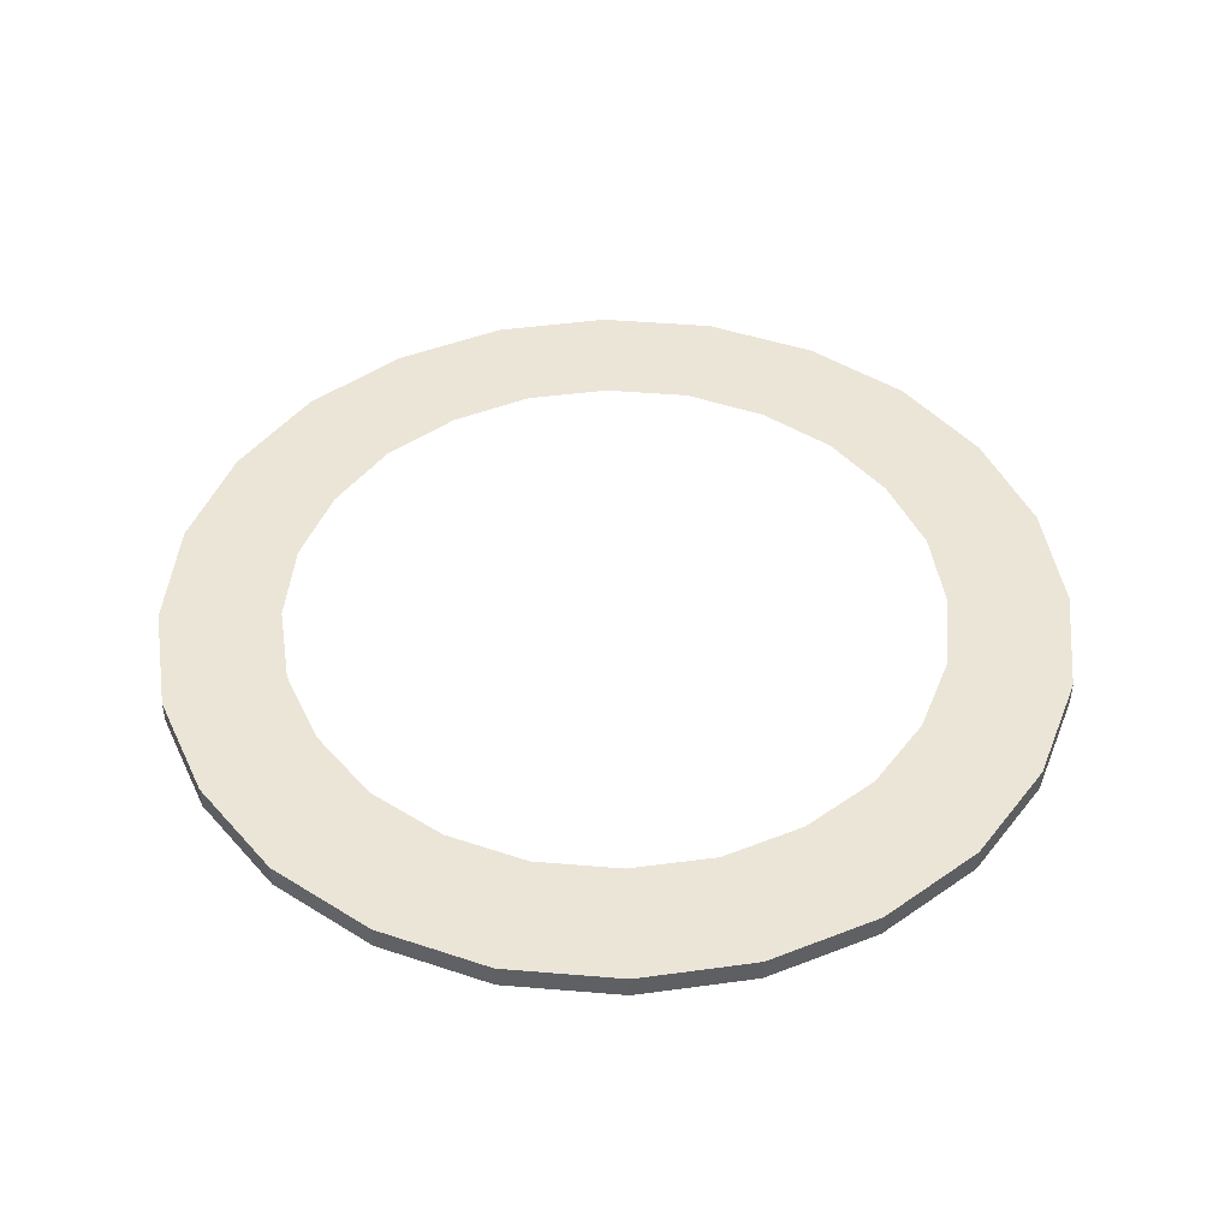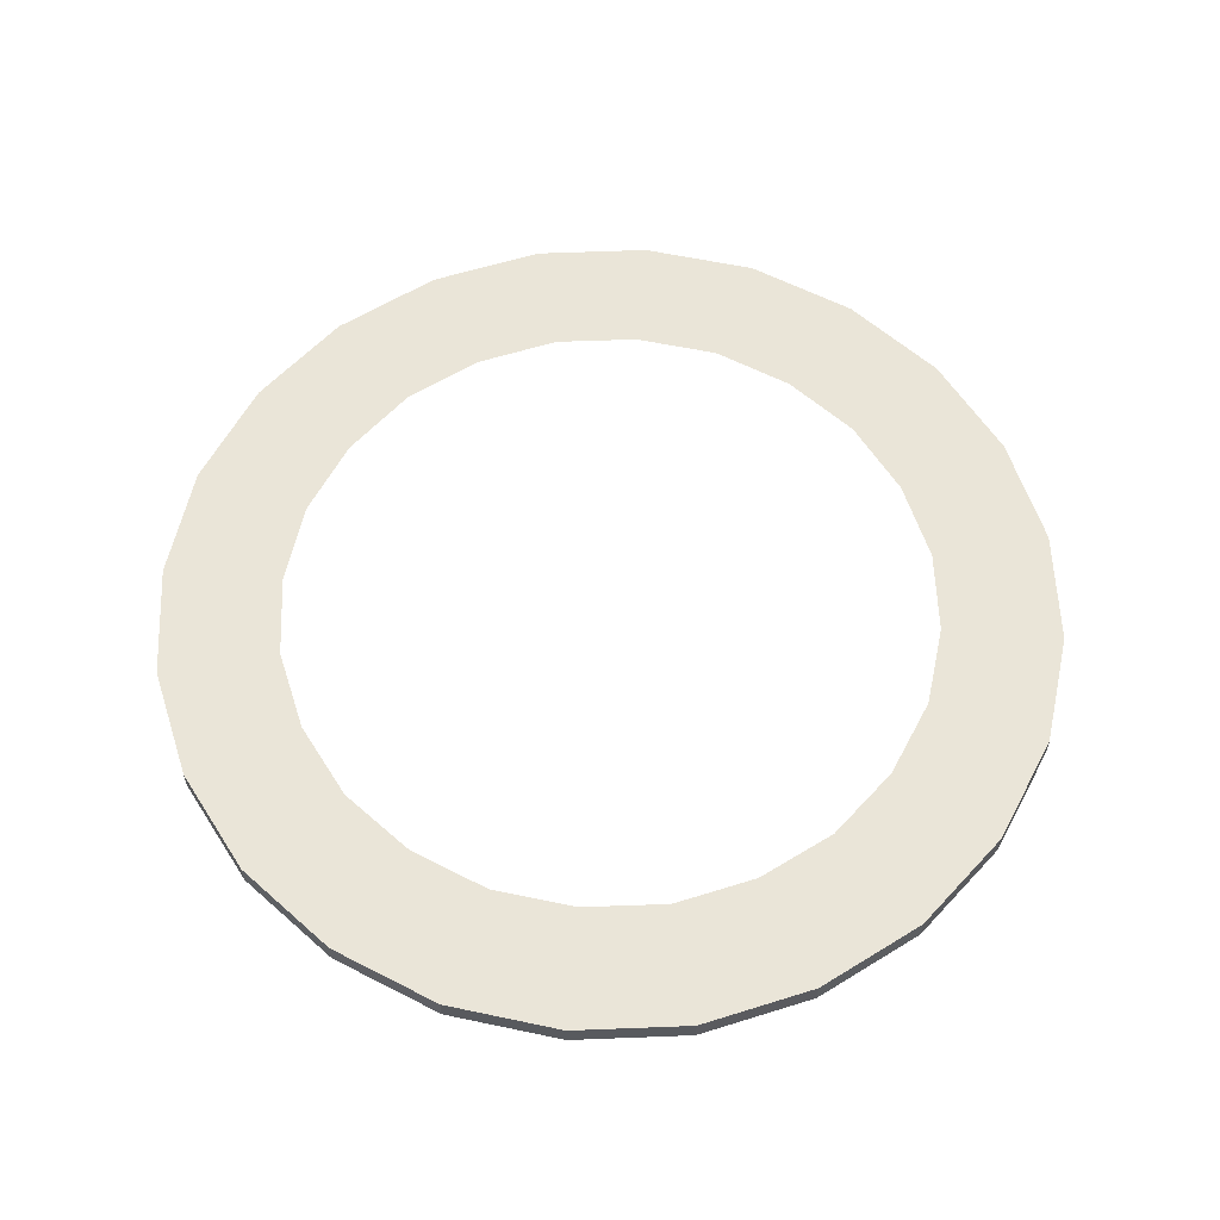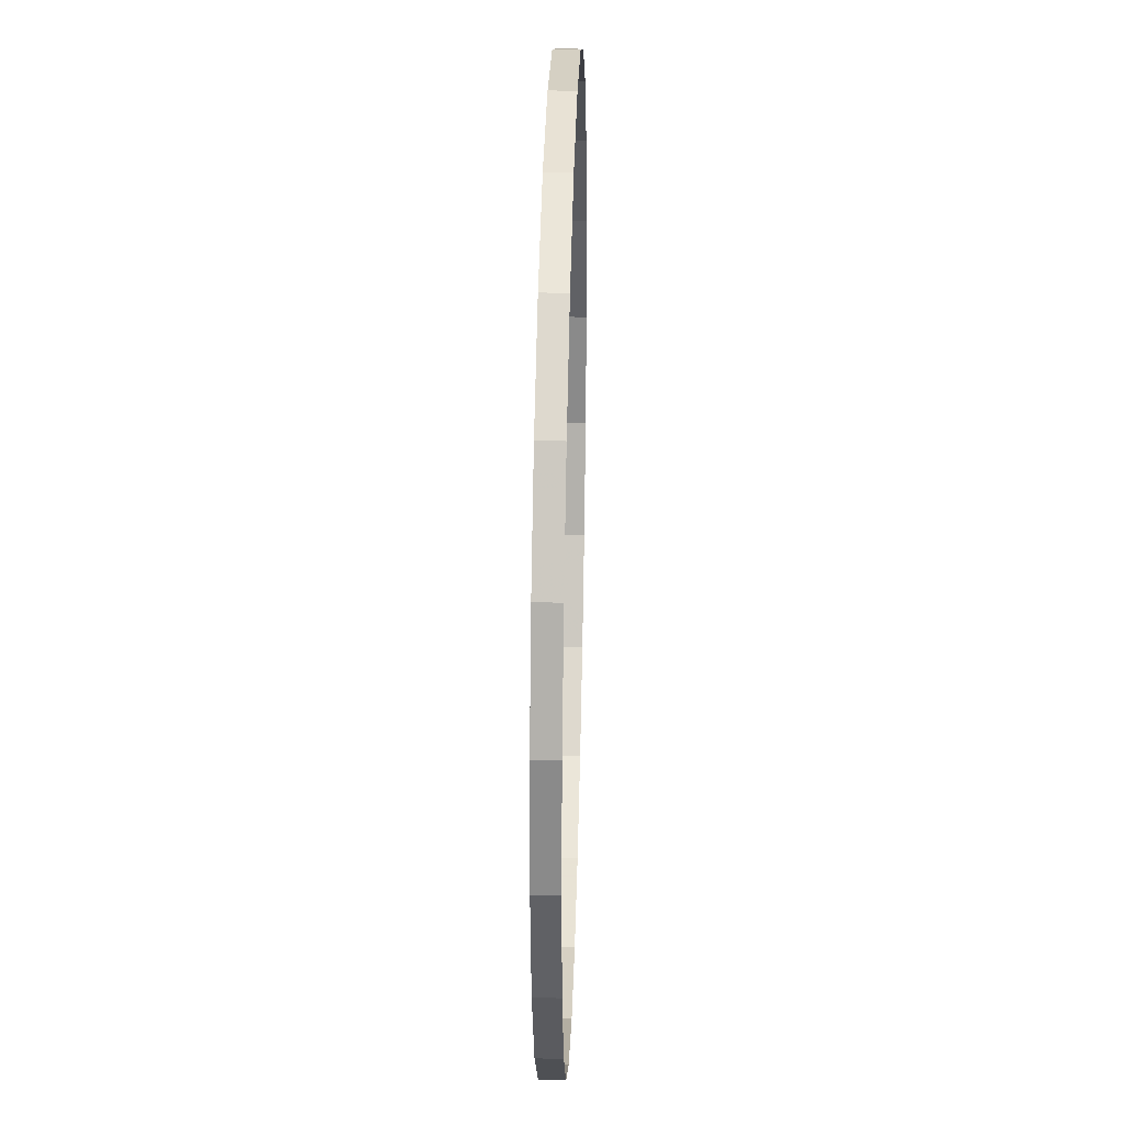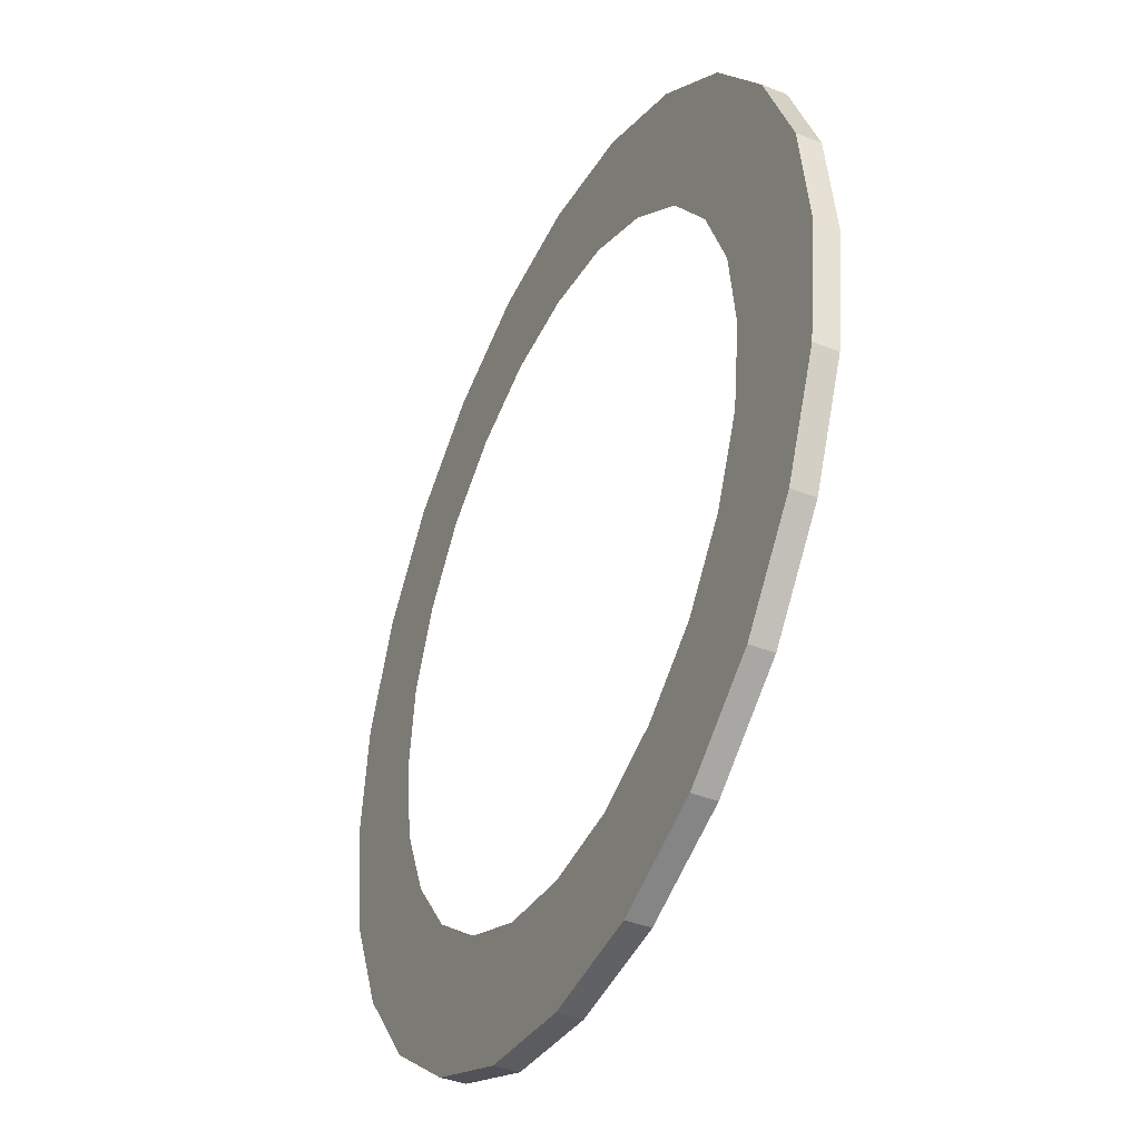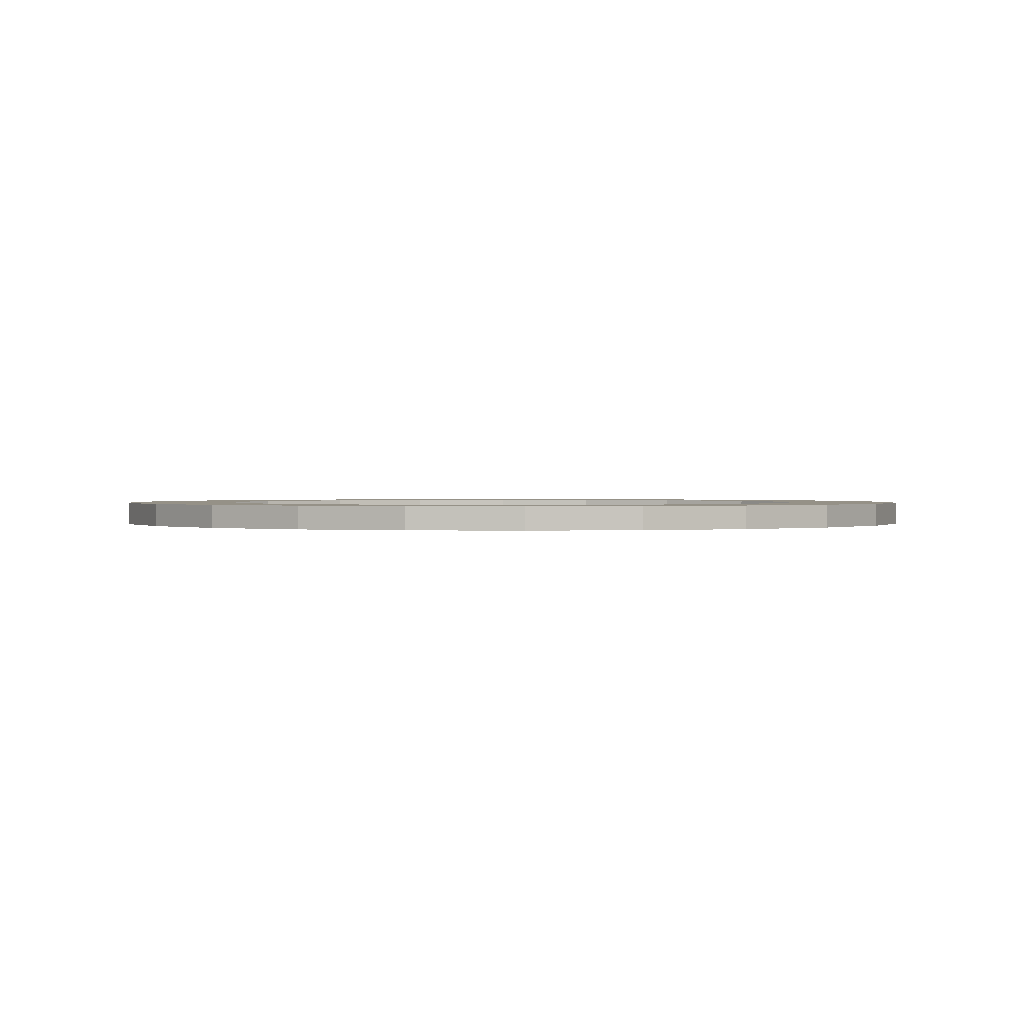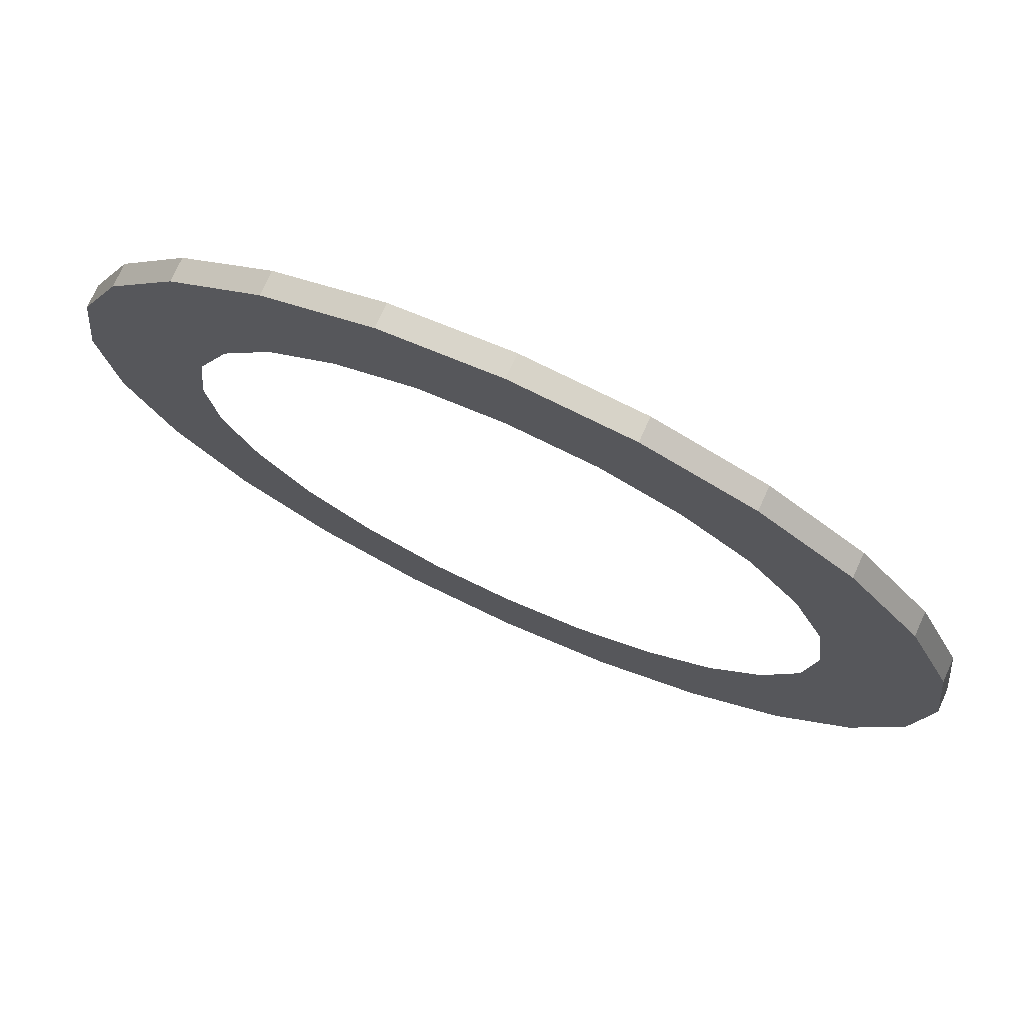
<metadata>
{"format":"obj","ext":"obj","renderer":"f3d","projection":"perspective","resolution":1024,"background":"white","views":[{"elev":45.6,"azim":-151.6,"up":"+Z"},{"elev":59.3,"azim":-85.0,"up":"+Z"},{"elev":33.7,"azim":91.6,"up":"+Y"},{"elev":-40.4,"azim":64.2,"up":"+Y"},{"elev":0.8,"azim":-121.6,"up":"+Z"},{"elev":75.0,"azim":24.4,"up":"+Y"}]}
</metadata>
<code>
g gym_ring_mid
v -0.00179 -1.831 1.144
v 0.4743 -1.77 1.144
v 0.9145 -1.584 1.144
v 1.294 -1.294 1.144
v 1.584 -0.9145 1.144
v 1.77 -0.4743 1.144
v 1.831 0.00179 1.144
v -0.00179 -1.337 1.144
v 0.3454 -1.294 1.144
v 0.6675 -1.158 1.144
v 0.9467 -0.9467 1.144
v 1.158 -0.6675 1.144
v 1.294 -0.3454 1.144
v 1.337 0.00179 1.144
v -0.00179 -1.831 1.047
v 0.4743 -1.77 1.047
v 0.9145 -1.584 1.047
v 1.294 -1.294 1.047
v 1.584 -0.9145 1.047
v 1.77 -0.4743 1.047
v 1.831 0.00179 1.047
v -0.4743 -1.77 1.144
v -0.3454 -1.294 1.144
v -0.9145 -1.584 1.144
v -0.6675 -1.158 1.144
v -1.294 -1.294 1.144
v -0.9467 -0.9467 1.144
v -1.584 -0.9145 1.144
v -1.158 -0.6675 1.144
v -1.77 -0.4743 1.144
v -1.294 -0.3454 1.144
v -1.831 0.00179 1.144
v -1.337 0.00179 1.144
v -0.4743 -1.77 1.047
v -0.9145 -1.584 1.047
v -1.294 -1.294 1.047
v -1.584 -0.9145 1.047
v -1.77 -0.4743 1.047
v -1.831 0.00179 1.047
v -0.00179 1.831 1.144
v 0.4743 1.77 1.144
v 0.3454 1.294 1.144
v -0.00179 1.337 1.144
v 0.9145 1.584 1.144
v 0.6675 1.158 1.144
v 1.294 1.294 1.144
v 0.9467 0.9467 1.144
v 1.584 0.9145 1.144
v 1.158 0.6675 1.144
v 1.77 0.4743 1.144
v 1.294 0.3454 1.144
v -0.00179 1.831 1.047
v 0.4743 1.77 1.047
v 0.9145 1.584 1.047
v 1.294 1.294 1.047
v 1.584 0.9145 1.047
v 1.77 0.4743 1.047
v -0.3454 1.294 1.144
v -0.4743 1.77 1.144
v -0.6675 1.158 1.144
v -0.9145 1.584 1.144
v -0.9467 0.9467 1.144
v -1.294 1.294 1.144
v -1.158 0.6675 1.144
v -1.584 0.9145 1.144
v -1.294 0.3454 1.144
v -1.77 0.4743 1.144
v -0.4743 1.77 1.047
v -0.9145 1.584 1.047
v -1.294 1.294 1.047
v -1.584 0.9145 1.047
v -1.77 0.4743 1.047
v 0.4743 -1.77 1.144
v -0.00179 -1.831 1.144
v 0.9145 -1.584 1.144
v 1.294 -1.294 1.144
v 1.584 -0.9145 1.144
v 1.77 -0.4743 1.144
v 1.831 0.00179 1.144
v -0.00179 -1.831 1.144
v -0.00179 -1.337 1.144
v -0.4743 -1.77 1.144
v -0.00179 -1.831 1.144
v -0.00179 -1.831 1.047
v -0.9145 -1.584 1.144
v -1.294 -1.294 1.144
v -1.584 -0.9145 1.144
v -1.77 -0.4743 1.144
v -1.831 0.00179 1.144
v 1.831 0.00179 1.144
v 1.337 0.00179 1.144
v 0.4743 1.77 1.144
v -0.00179 1.831 1.144
v 0.9145 1.584 1.144
v 1.294 1.294 1.144
v 1.584 0.9145 1.144
v 1.77 0.4743 1.144
v 1.831 0.00179 1.144
v 1.831 0.00179 1.047
v -0.00179 1.831 1.144
v -0.00179 1.337 1.144
v -1.337 0.00179 1.144
v -1.831 0.00179 1.144
v -0.4743 1.77 1.144
v -0.00179 1.831 1.047
v -0.00179 1.831 1.144
v -0.9145 1.584 1.144
v -1.294 1.294 1.144
v -1.584 0.9145 1.144
v -1.77 0.4743 1.144
v -1.831 0.00179 1.144
v -1.831 0.00179 1.047
f 9 8 1
f 2 9 1
f 10 9 2
f 3 10 2
f 11 10 3
f 4 11 3
f 12 11 4
f 5 12 4
f 13 12 5
f 6 13 5
f 14 13 6
f 7 14 6
f 15 16 73
f 74 15 73
f 73 16 75
f 16 17 75
f 75 17 76
f 17 18 76
f 76 18 77
f 18 19 77
f 77 19 78
f 19 20 78
f 78 20 79
f 20 21 79
f 23 22 80
f 81 23 80
f 23 25 22
f 25 24 22
f 25 27 24
f 27 26 24
f 27 29 26
f 29 28 26
f 29 31 28
f 31 30 28
f 31 33 30
f 33 32 30
f 84 83 82
f 34 84 82
f 34 82 85
f 35 34 85
f 35 85 86
f 36 35 86
f 36 86 87
f 37 36 87
f 37 87 88
f 38 37 88
f 38 88 89
f 39 38 89
f 42 41 40
f 43 42 40
f 42 45 41
f 45 44 41
f 45 47 44
f 47 46 44
f 47 49 46
f 49 48 46
f 49 51 48
f 51 50 48
f 51 91 50
f 91 90 50
f 52 93 92
f 53 52 92
f 53 92 94
f 54 53 94
f 54 94 95
f 55 54 95
f 55 95 96
f 56 55 96
f 56 96 97
f 57 56 97
f 57 97 98
f 99 57 98
f 58 101 100
f 59 58 100
f 60 58 59
f 61 60 59
f 62 60 61
f 63 62 61
f 64 62 63
f 65 64 63
f 66 64 65
f 67 66 65
f 102 66 67
f 103 102 67
f 105 68 104
f 106 105 104
f 104 68 107
f 68 69 107
f 107 69 108
f 69 70 108
f 108 70 109
f 70 71 109
f 109 71 110
f 71 72 110
f 110 72 111
f 72 112 111

</code>
